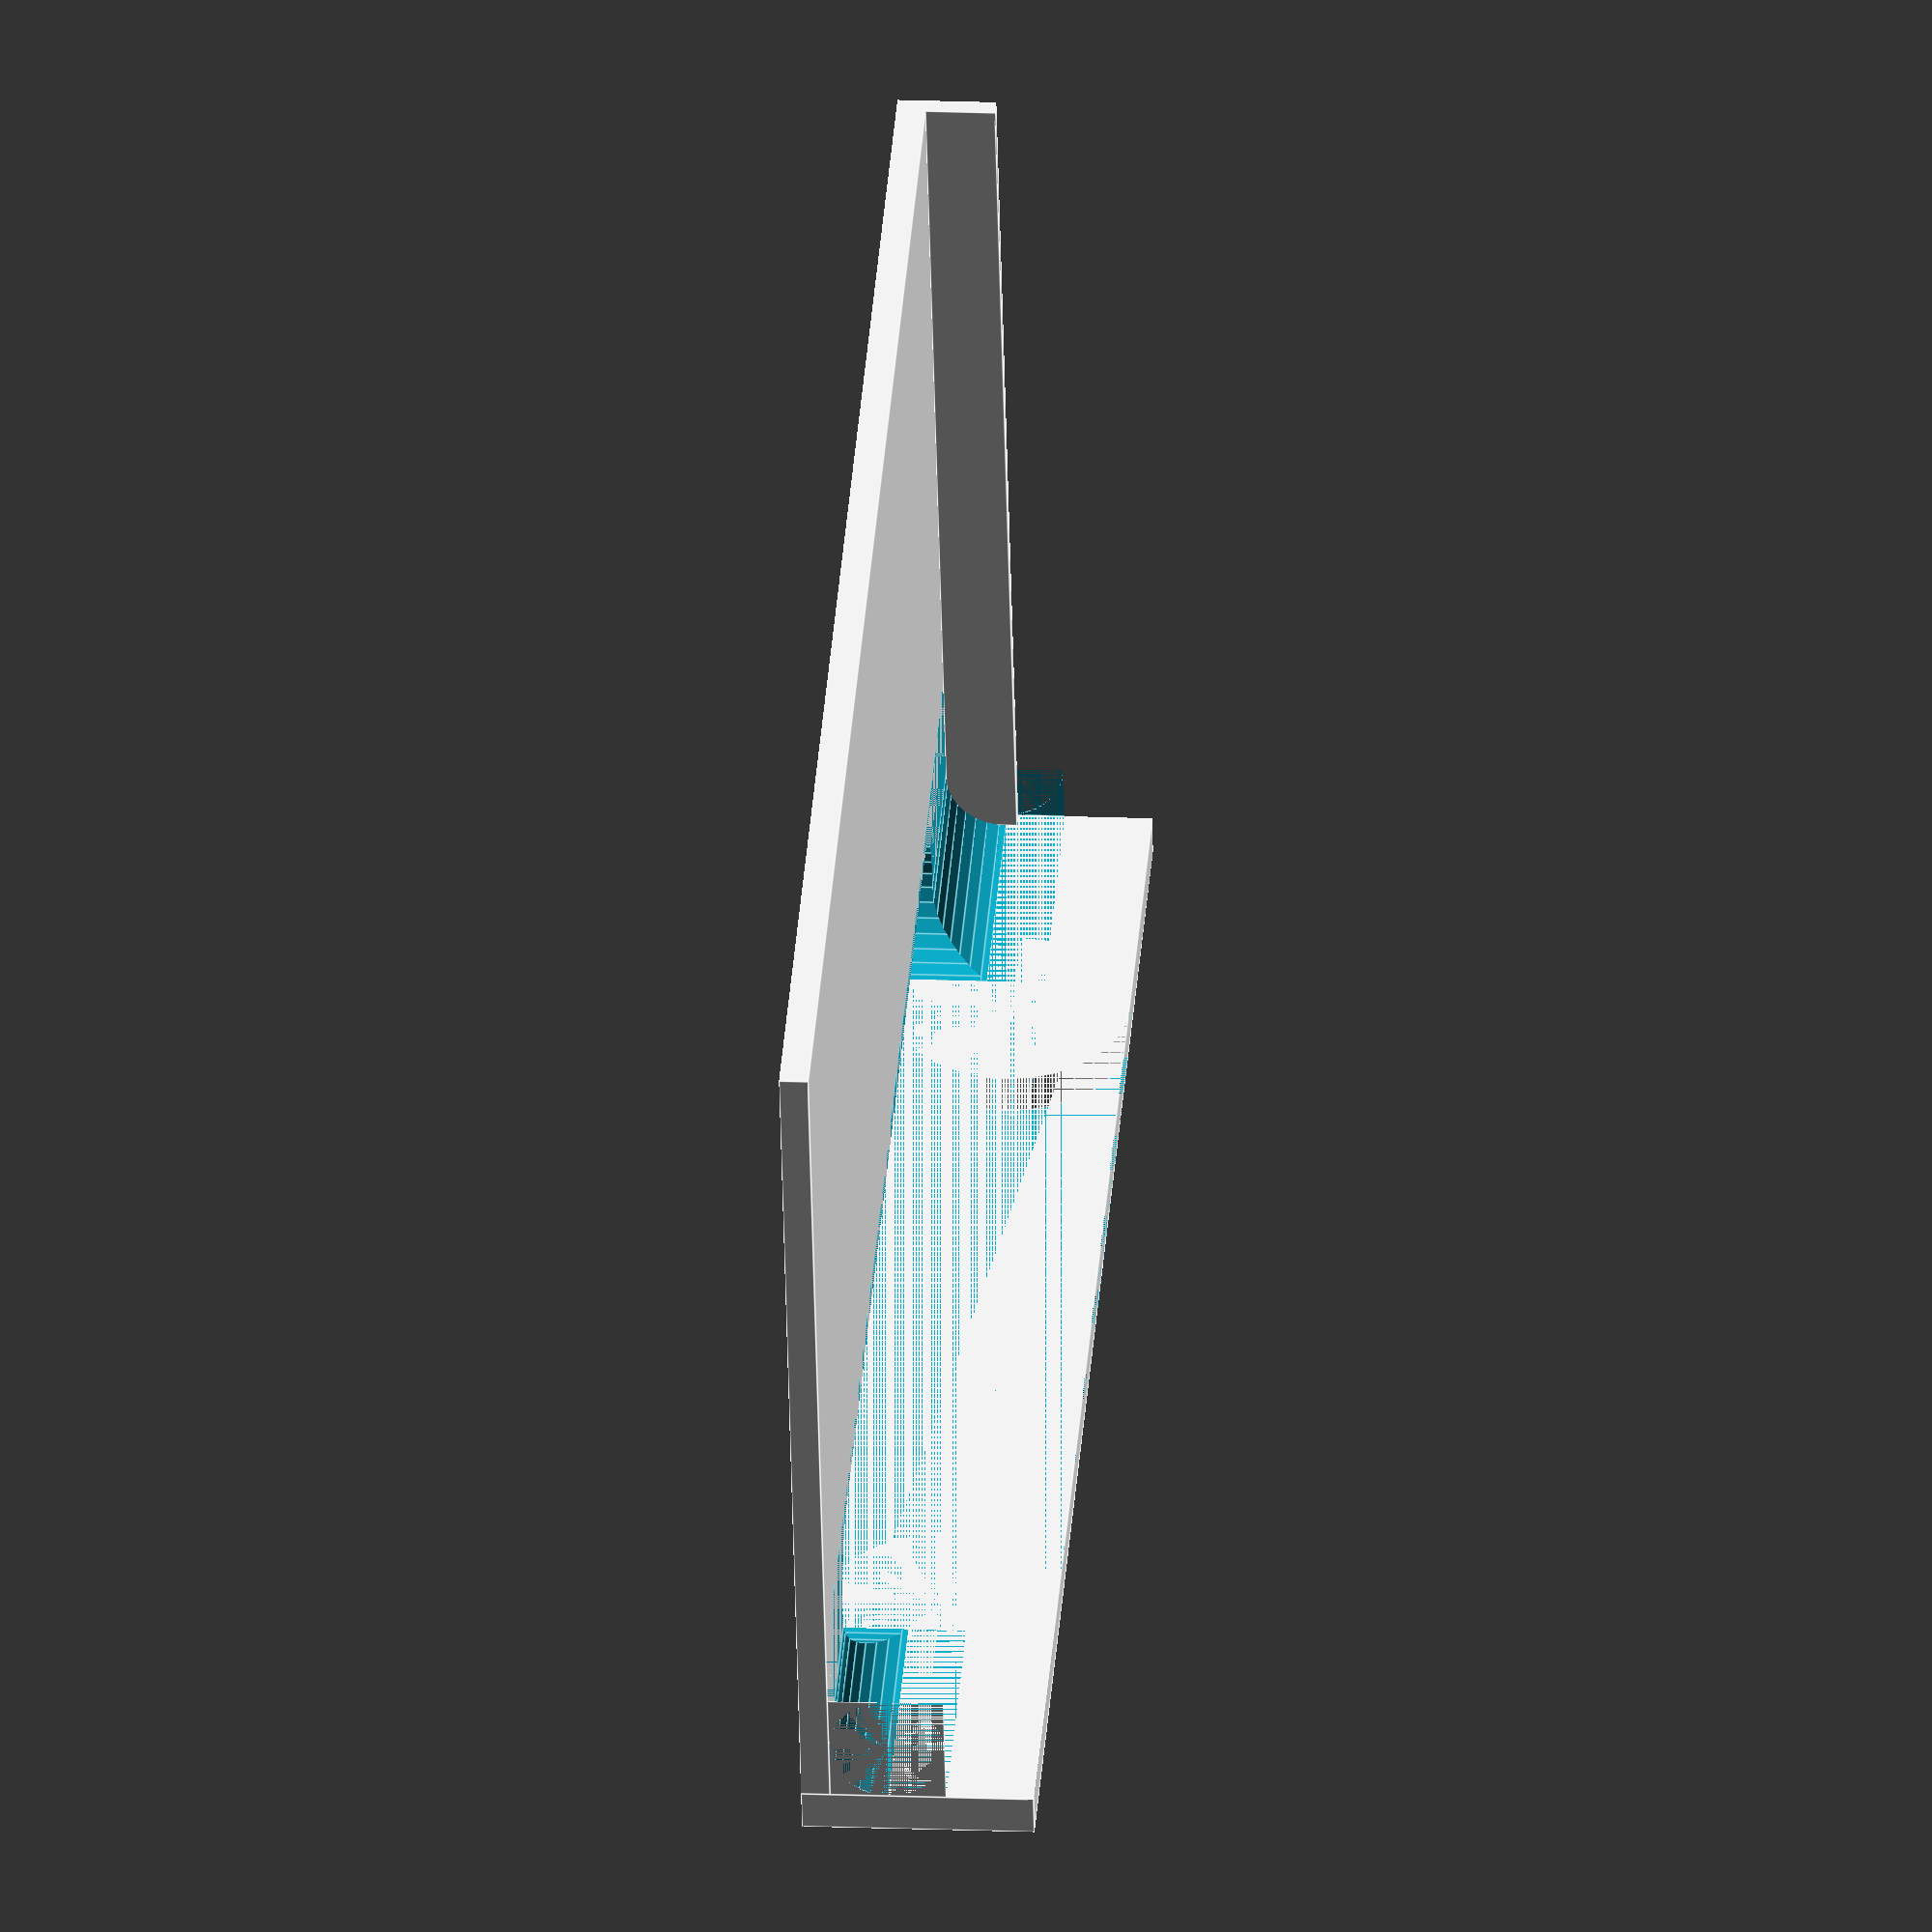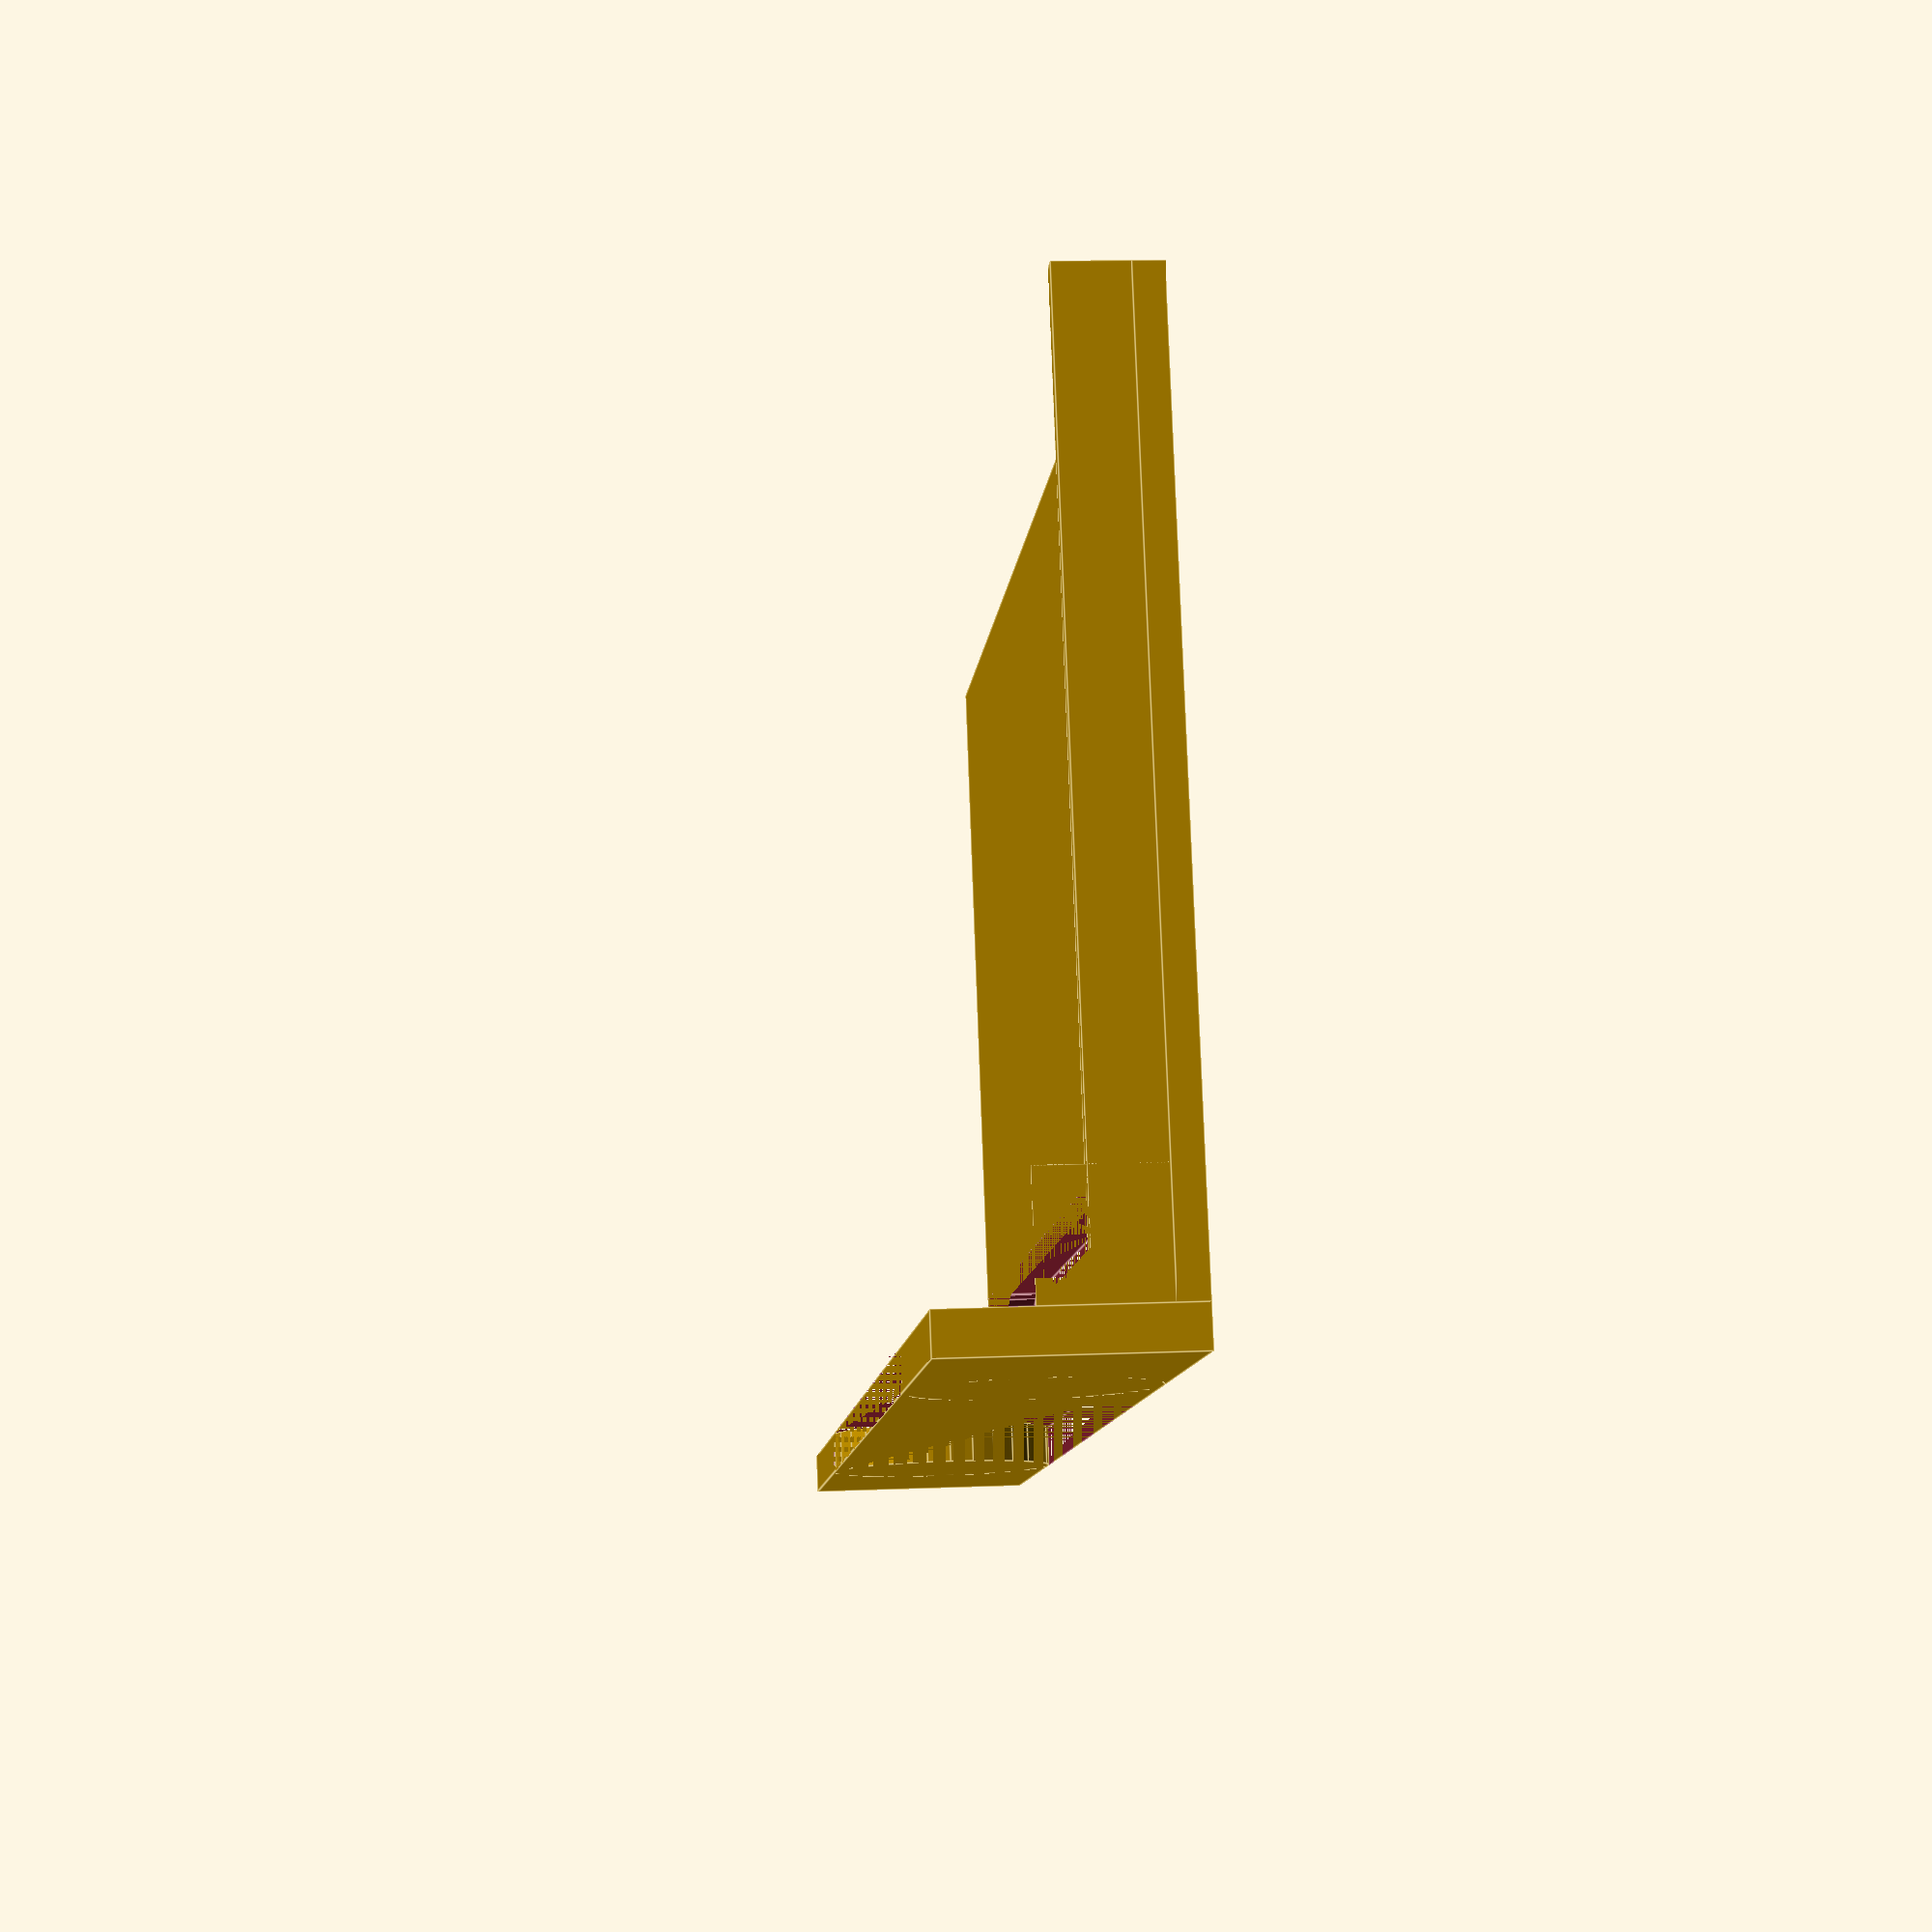
<openscad>
// 0.75" thin 1/8" Lip on left hand side to clip a brush holder or water bucket

shelf_width = 280;
shelf_depth = 153;
shelf_height = 5;

rear_cutout_width = 185;
rear_cutout_depth = 26;

backrest_depth = 7;
backrest_height = 40;

backrest_center_clearance = 130;

left_lip_height = 12;
left_lip_width = 3;

back_brace_diameter = 20;

module shelf() {
    cube([shelf_width, shelf_depth, shelf_height]);
    
    back_brace();
}

module back_brace() {
    translate([0, shelf_depth - back_brace_diameter,shelf_height])
    difference() {
        cube([shelf_width, back_brace_diameter, back_brace_diameter]);
        
        translate([0, back_brace_diameter / 2, back_brace_diameter / 2])
            rotate([0, 90, 0])
                cylinder(h = shelf_width, d = back_brace_diameter);

        translate([0, -back_brace_diameter / 2, 0])
            cube([shelf_width, back_brace_diameter, back_brace_diameter]);
        
        translate([0, 0, back_brace_diameter / 2])
            cube([shelf_width, back_brace_diameter, back_brace_diameter]);
    };
}

module rear_cutout() {
    translate([(shelf_width-rear_cutout_width)/2, shelf_depth - rear_cutout_depth, 0])
        cube([rear_cutout_width, rear_cutout_depth, shelf_height + back_brace_diameter]);
    
    translate([(shelf_width - rear_cutout_width) / 2, shelf_depth - rear_cutout_depth + (rear_cutout_depth / 2), 0])
        cylinder(h = shelf_height + back_brace_diameter, d = rear_cutout_depth);
    
    translate([(shelf_width + rear_cutout_width) / 2, shelf_depth - rear_cutout_depth + (rear_cutout_depth / 2), 0])
        cylinder(h = shelf_height + back_brace_diameter, d = rear_cutout_depth);
}

module backrest() {
    translate([0, shelf_depth, 0])
        difference() {
            cube([shelf_width, backrest_depth, backrest_height]);
            
            translate([(shelf_width - backrest_center_clearance - backrest_height) / 2, 0, 0])
                cube([backrest_center_clearance + backrest_height, backrest_depth, backrest_height]);
        }
        
    translate([(shelf_width - backrest_center_clearance) / 2 - backrest_height /2, shelf_depth + backrest_depth, backrest_height / 2])
        rotate([90, 0, 0])
            cylinder(h = backrest_depth, d = backrest_height);
        
    translate([(shelf_width + backrest_center_clearance) / 2 + backrest_height / 2, shelf_depth + backrest_depth, backrest_height / 2])
        rotate([90, 0, 0])
            cylinder(h = backrest_depth, d = backrest_height);
}

module left_lip() {
    translate([0, 0, shelf_height])
        cube([left_lip_width, shelf_depth, left_lip_height]);
}

difference() {
    shelf();
    
    rear_cutout();
}

backrest();
left_lip();
</openscad>
<views>
elev=161.8 azim=341.2 roll=265.6 proj=o view=edges
elev=347.4 azim=157.5 roll=84.6 proj=p view=edges
</views>
